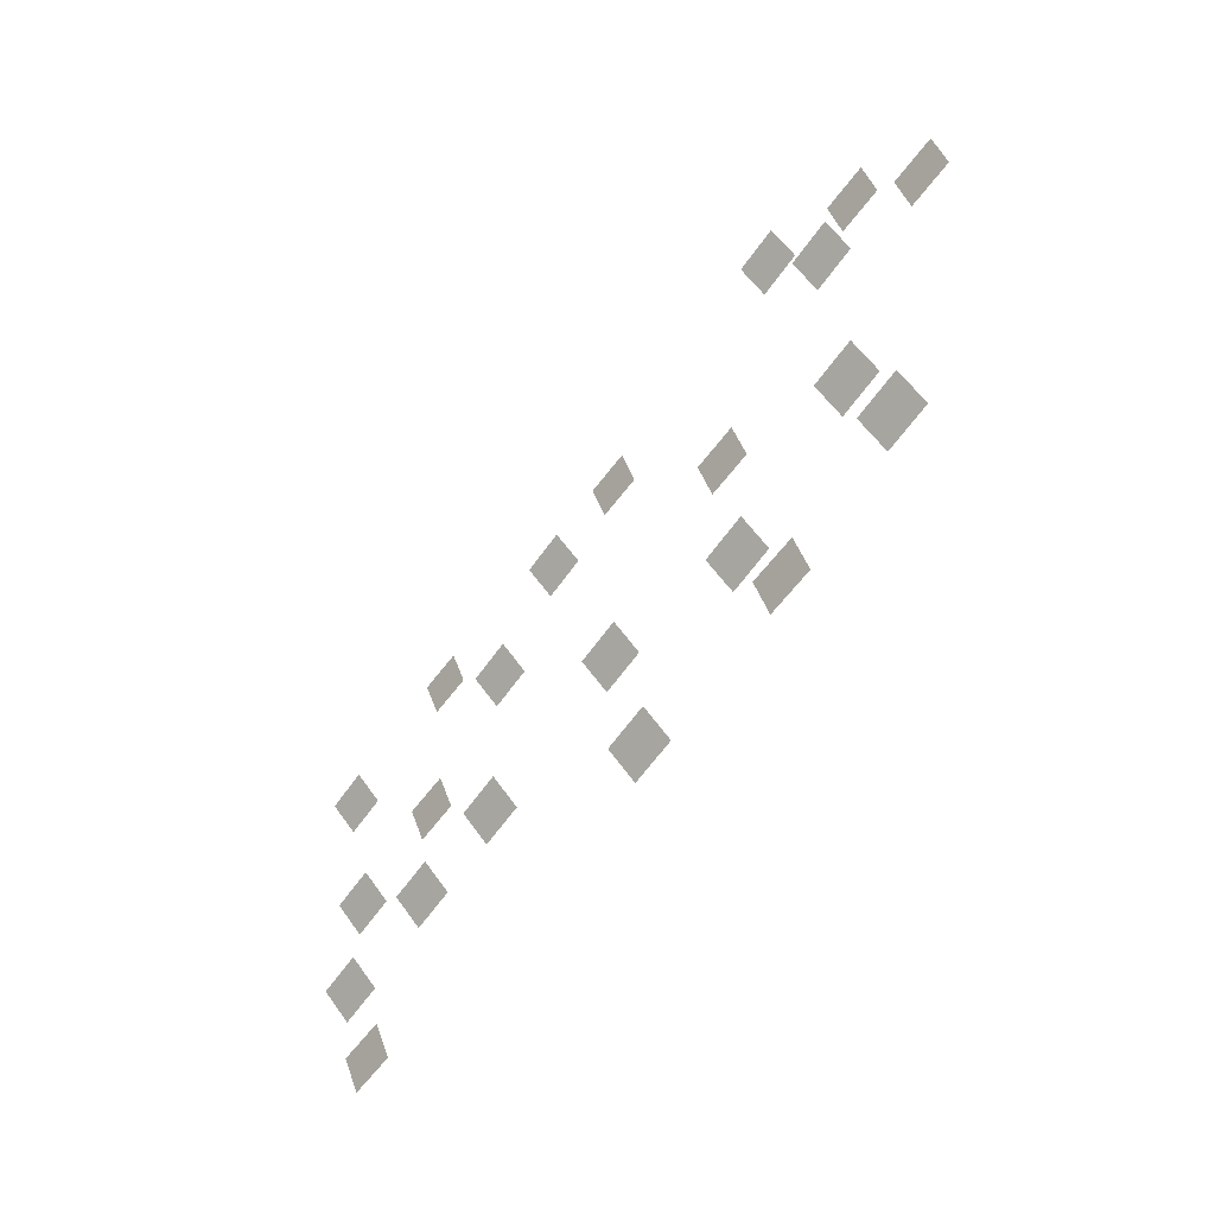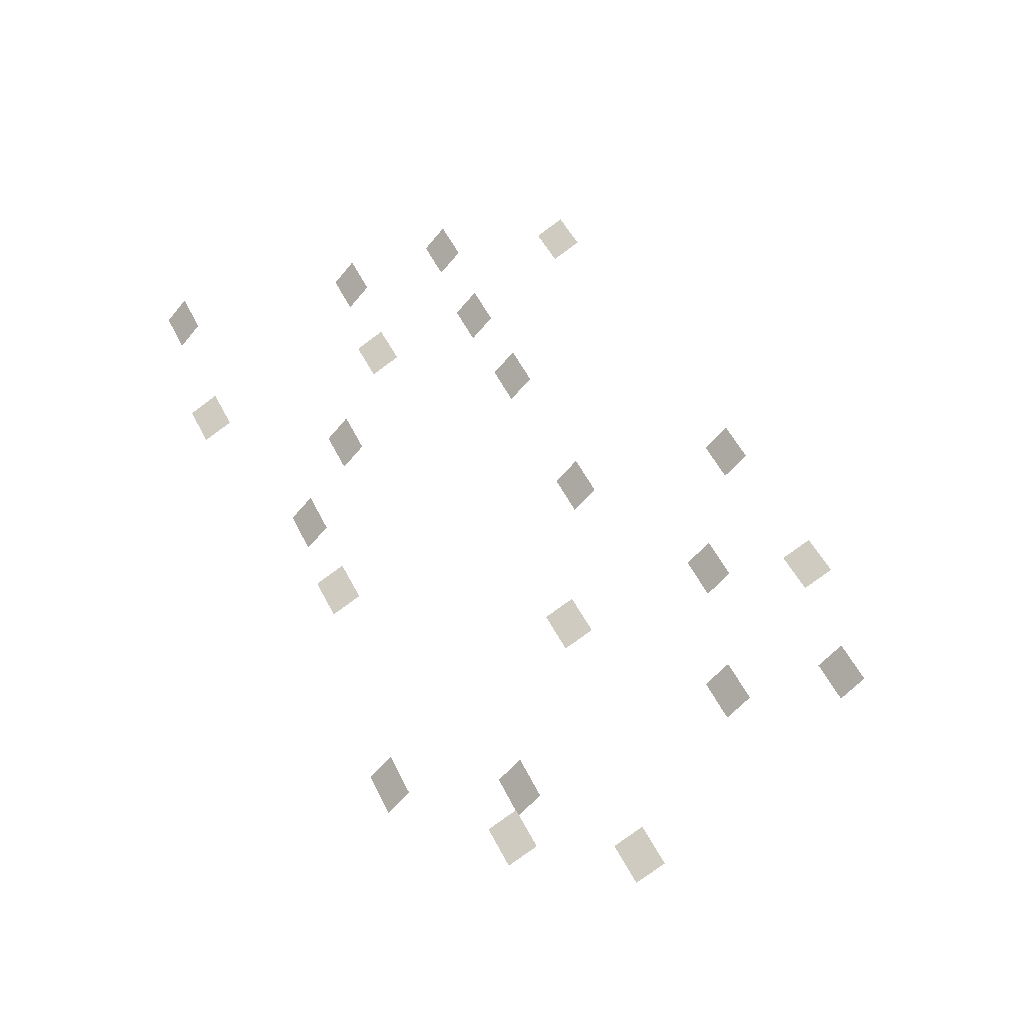
<metadata>
{"format":"obj","ext":"obj","renderer":"f3d","projection":"perspective","resolution":1024,"background":"white","views":[{"elev":-60.7,"azim":55.2,"up":"+Z"},{"elev":56.6,"azim":63.2,"up":"+Y"}]}
</metadata>
<code>
o Plane.001_Plane.073
v -6.827 1.287 2.495
v -4.241 1.287 2.495
v -4.241 2.694 1.073
v -6.827 2.694 1.073
f 1 2 3 4
o Plane.002_Plane.001
v 4.504 1.841 4.035
v 1.92 1.769 4.063
v 1.877 2.572 2.232
v 4.462 2.644 2.203
f 5 6 7 8
o Plane.004_Plane.001
v -4.545 1.503 -9.379
v -1.959 1.503 -9.379
v -1.959 2.91 -10.8
v -4.545 2.91 -10.8
f 9 10 11 12
o Plane.005_Plane.001
v -4.545 1.503 -16.54
v -1.959 1.503 -16.54
v -1.959 2.91 -17.96
v -4.545 2.91 -17.96
f 13 14 15 16
o Plane.007_Plane.001
v 1.898 1.503 -15.92
v 4.484 1.503 -15.92
v 4.484 2.91 -17.34
v 1.898 2.91 -17.34
f 17 18 19 20
o Plane.008_Plane.001
v 7.865 1.503 -15.92
v 10.45 1.503 -15.92
v 10.45 2.91 -17.34
v 7.865 2.91 -17.34
f 21 22 23 24
o Plane.009_Plane.001
v 7.865 1.503 -3.421
v 10.45 1.503 -3.421
v 10.45 2.91 -4.843
v 7.865 2.91 -4.843
f 25 26 27 28
o Plane.010_Plane.001
v 12.67 1.503 1.24
v 15.25 1.503 1.24
v 15.25 2.91 -0.1813
v 12.67 2.91 -0.1813
f 29 30 31 32
o Plane.012_Plane.001
v 17.86 1.503 -15.53
v 20.44 1.503 -15.53
v 20.44 2.91 -16.95
v 17.86 2.91 -16.95
f 33 34 35 36
o Plane.013_Plane.001
v 19.96 1.503 -25.73
v 22.55 1.503 -25.73
v 22.55 2.91 -27.15
v 19.96 2.91 -27.15
f 37 38 39 40
o Plane.015_Plane.001
v 27.34 1.503 -20.1
v 29.92 1.503 -20.1
v 29.92 2.91 -21.53
v 27.34 2.91 -21.53
f 41 42 43 44
o Plane.017_Plane.001
v 35.48 1.503 -2.439
v 38.07 1.503 -2.439
v 38.07 2.91 -3.861
v 35.48 2.91 -3.861
f 45 46 47 48
o Plane.018_Plane.001
v 35.48 1.503 -16.73
v 38.07 1.503 -16.73
v 38.07 2.91 -18.15
v 35.48 2.91 -18.15
f 49 50 51 52
o Plane.019_Plane.001
v 37.51 1.503 -23.62
v 40.09 1.503 -23.62
v 40.09 2.91 -25.04
v 37.51 2.91 -25.04
f 53 54 55 56
o Plane.022_Plane.001
v 31.85 1.503 4.336
v 34.44 1.503 4.336
v 34.44 2.91 2.914
v 31.85 2.91 2.914
f 57 58 59 60
o Plane.003_Plane.001
v 4.504 1.841 -8.308
v 1.92 1.769 -8.279
v 1.877 2.572 -10.11
v 4.462 2.644 -10.14
f 61 62 63 64
o Plane.006_Plane.001
v 0.842 1.841 -24.29
v -1.743 1.769 -24.26
v -1.785 2.572 -26.09
v 0.7994 2.644 -26.12
f 65 66 67 68
o Plane.025_Plane.001
v 20.77 1.841 1.827
v 18.18 1.769 1.855
v 18.14 2.572 0.02402
v 20.72 2.644 -0.004492
f 69 70 71 72
o Plane.011_Plane.001
v 29.52 1.841 -10.07
v 26.94 1.769 -10.05
v 26.9 2.572 -11.88
v 29.48 2.644 -11.91
f 73 74 75 76
o Plane.016_Plane.001
v 32.51 1.841 -25.71
v 29.92 1.769 -25.68
v 29.88 2.572 -27.51
v 32.47 2.644 -27.54
f 77 78 79 80
o Plane.014_Plane.001
v 44.99 1.841 -6.539
v 42.4 1.769 -6.51
v 42.36 2.572 -8.342
v 44.95 2.644 -8.37
f 81 82 83 84
o Plane.021_Plane.001
v 40.74 1.841 -0.4542
v 38.15 1.769 -0.4257
v 38.11 2.572 -2.257
v 40.7 2.644 -2.286
f 85 86 87 88

</code>
